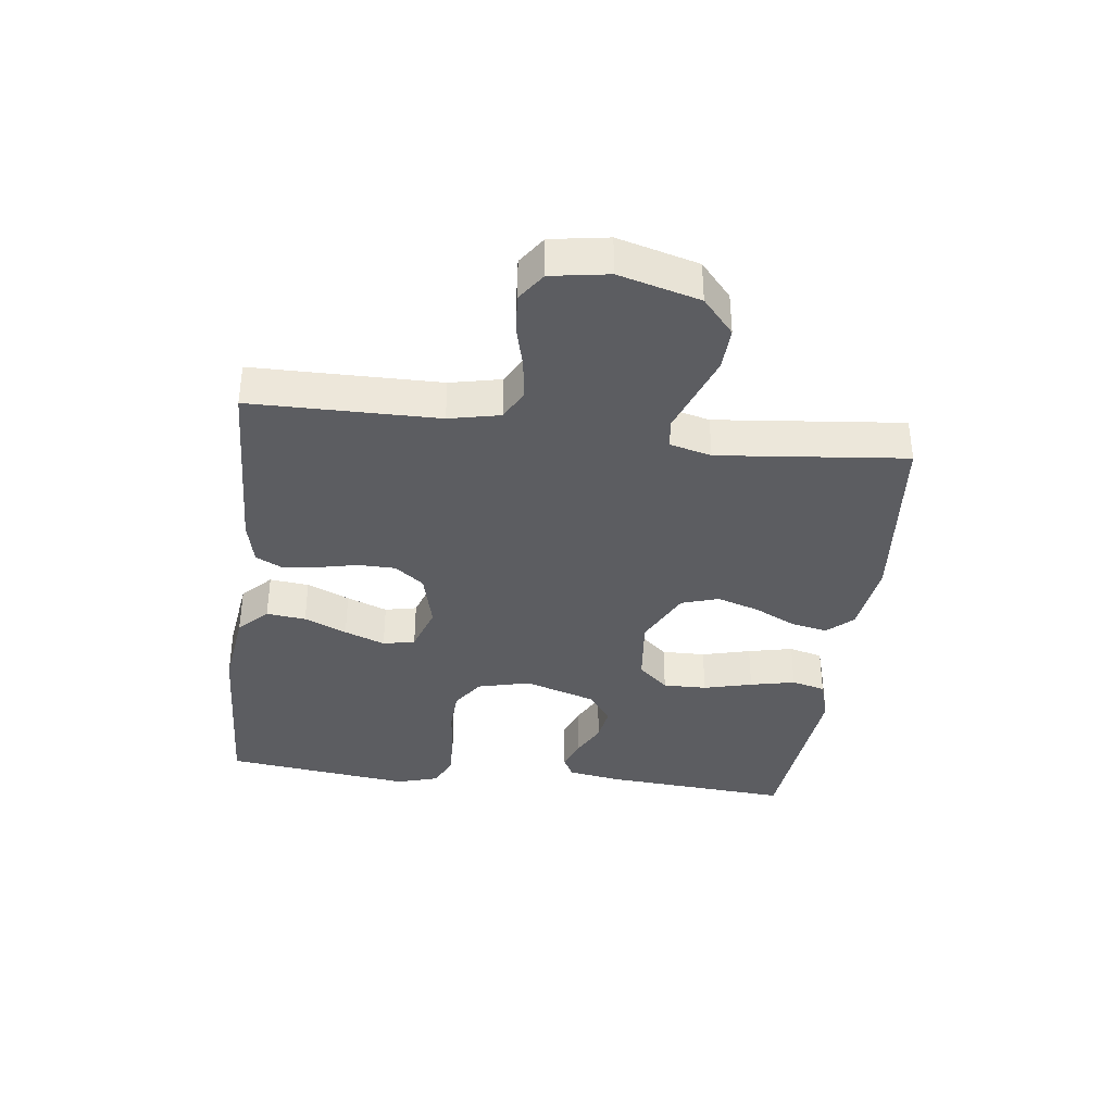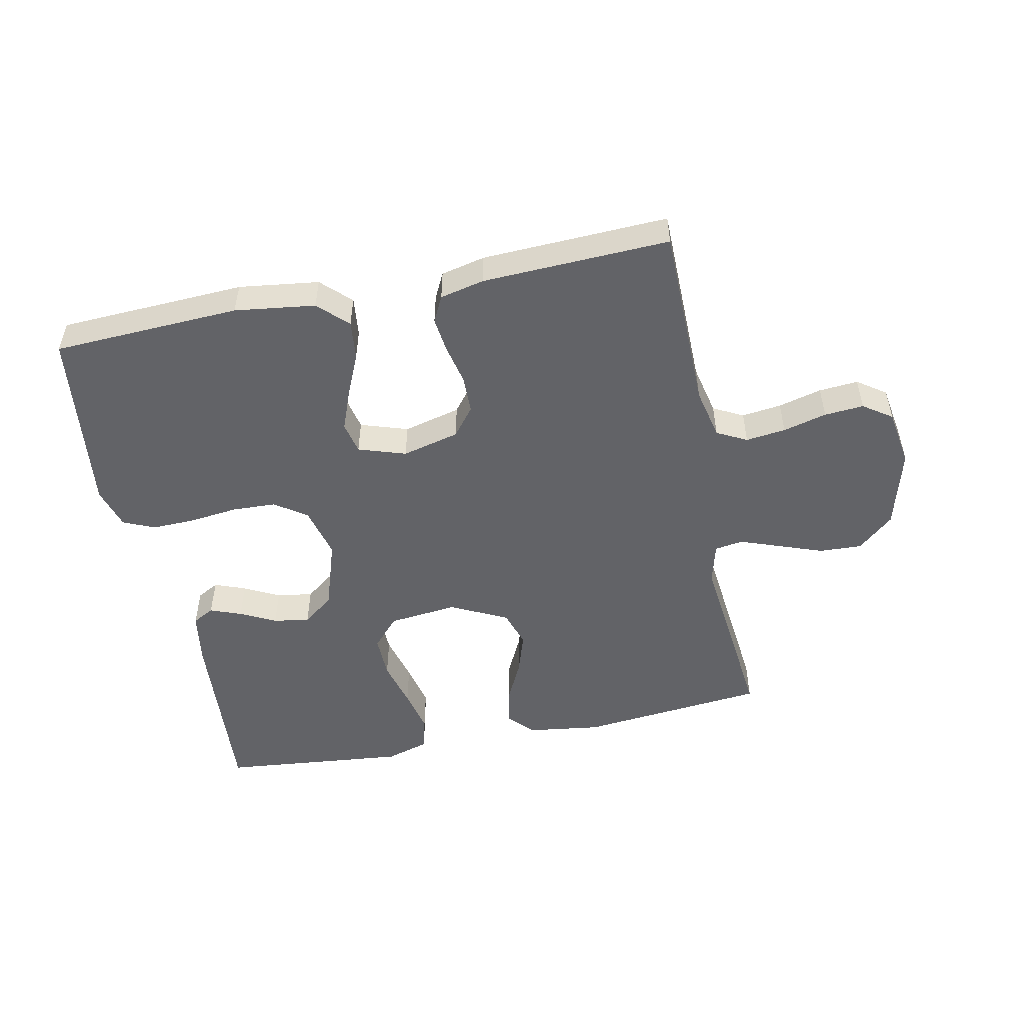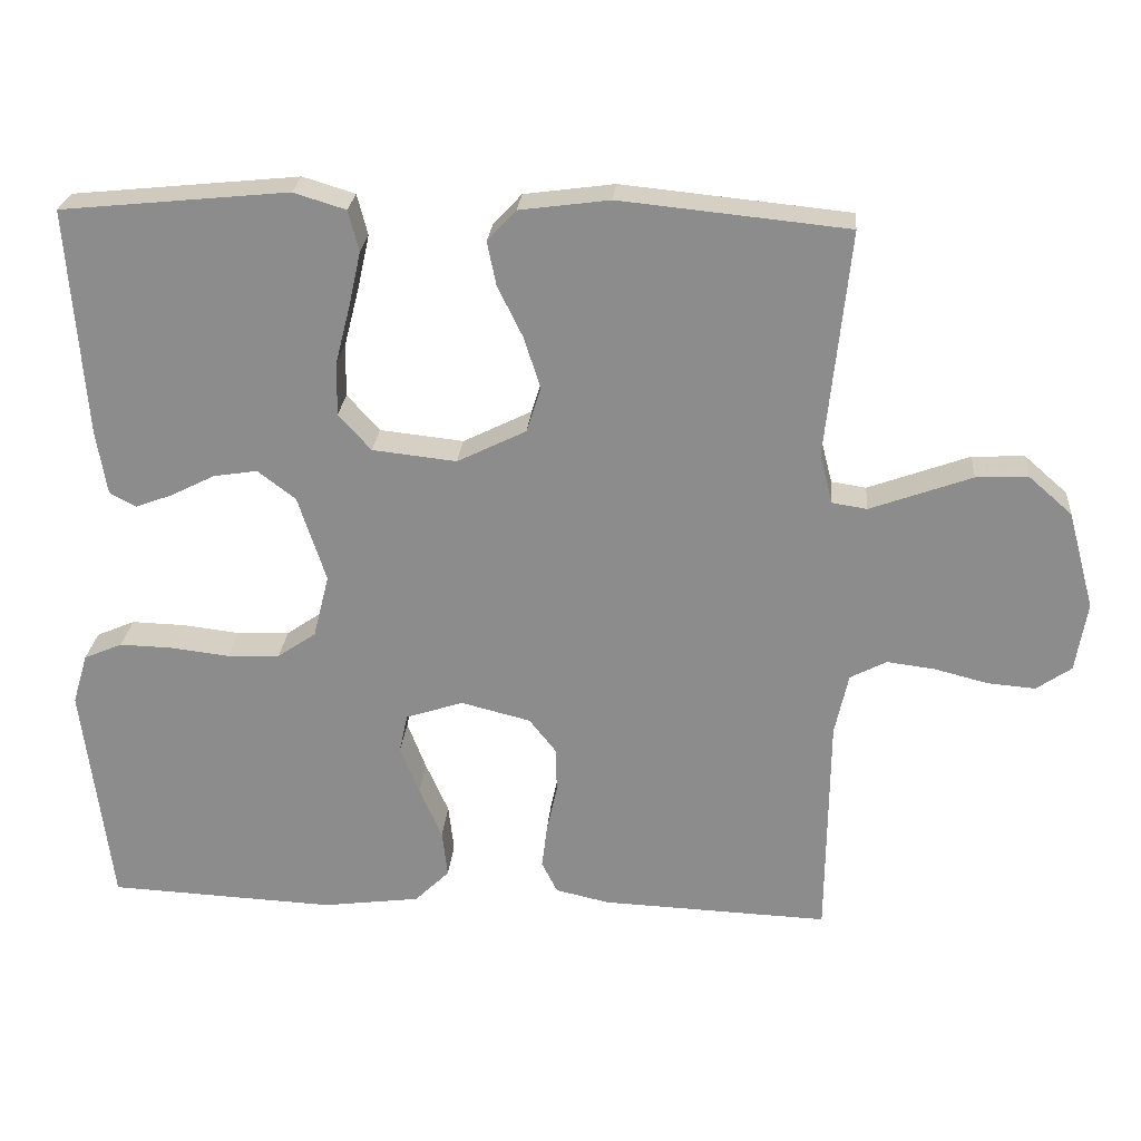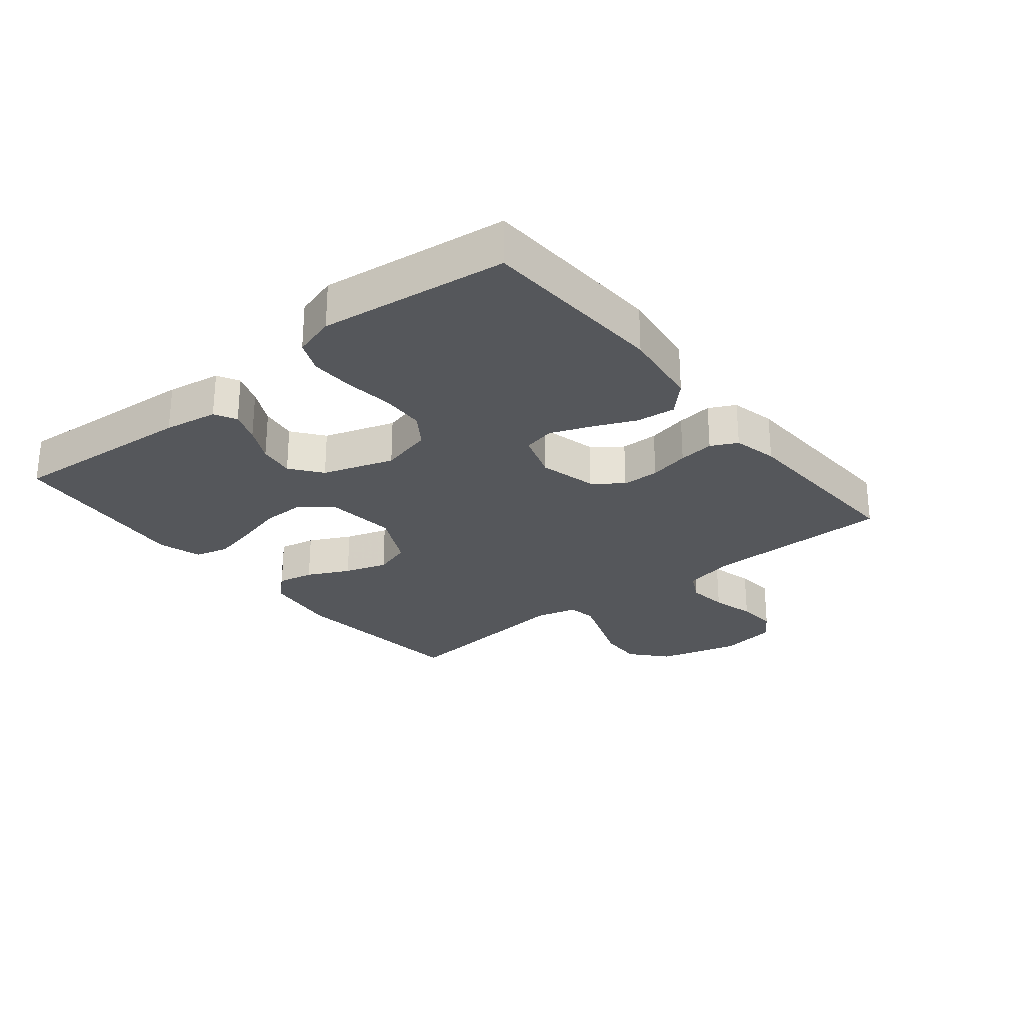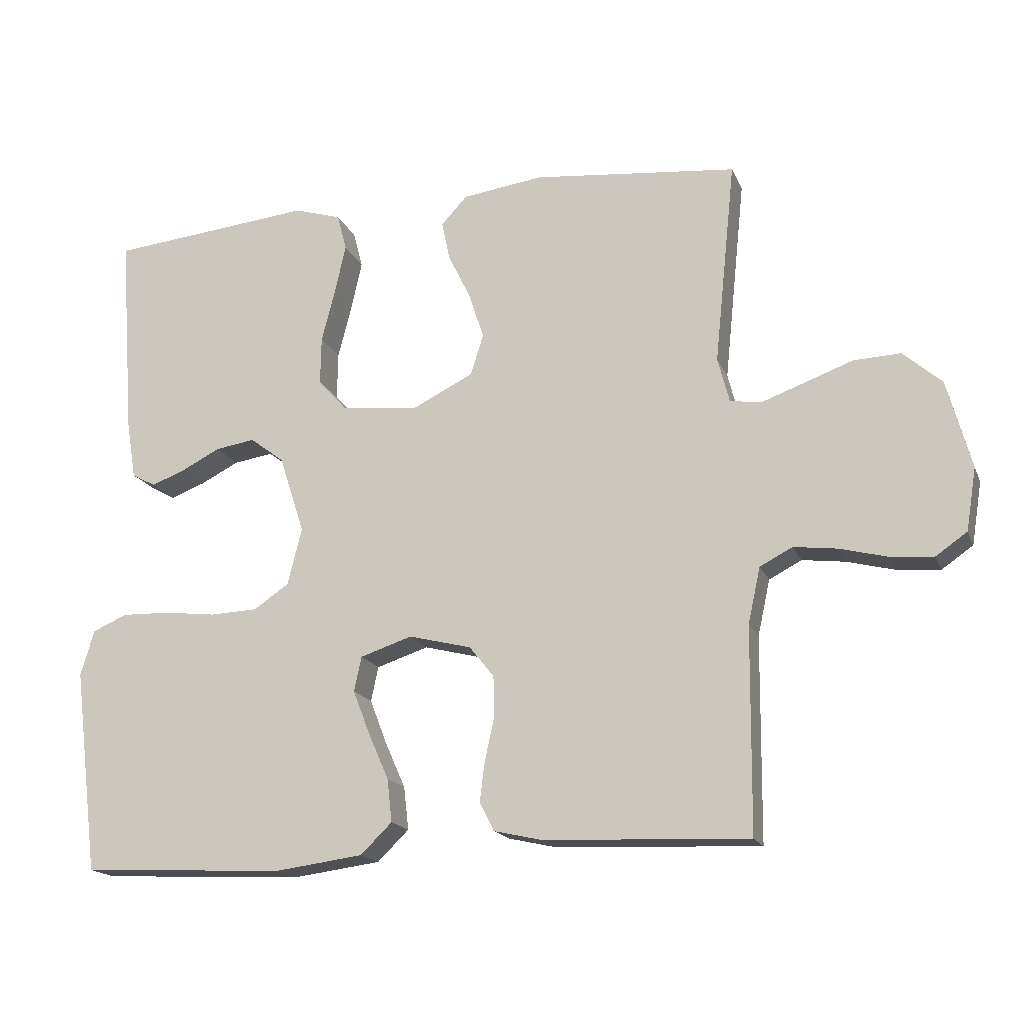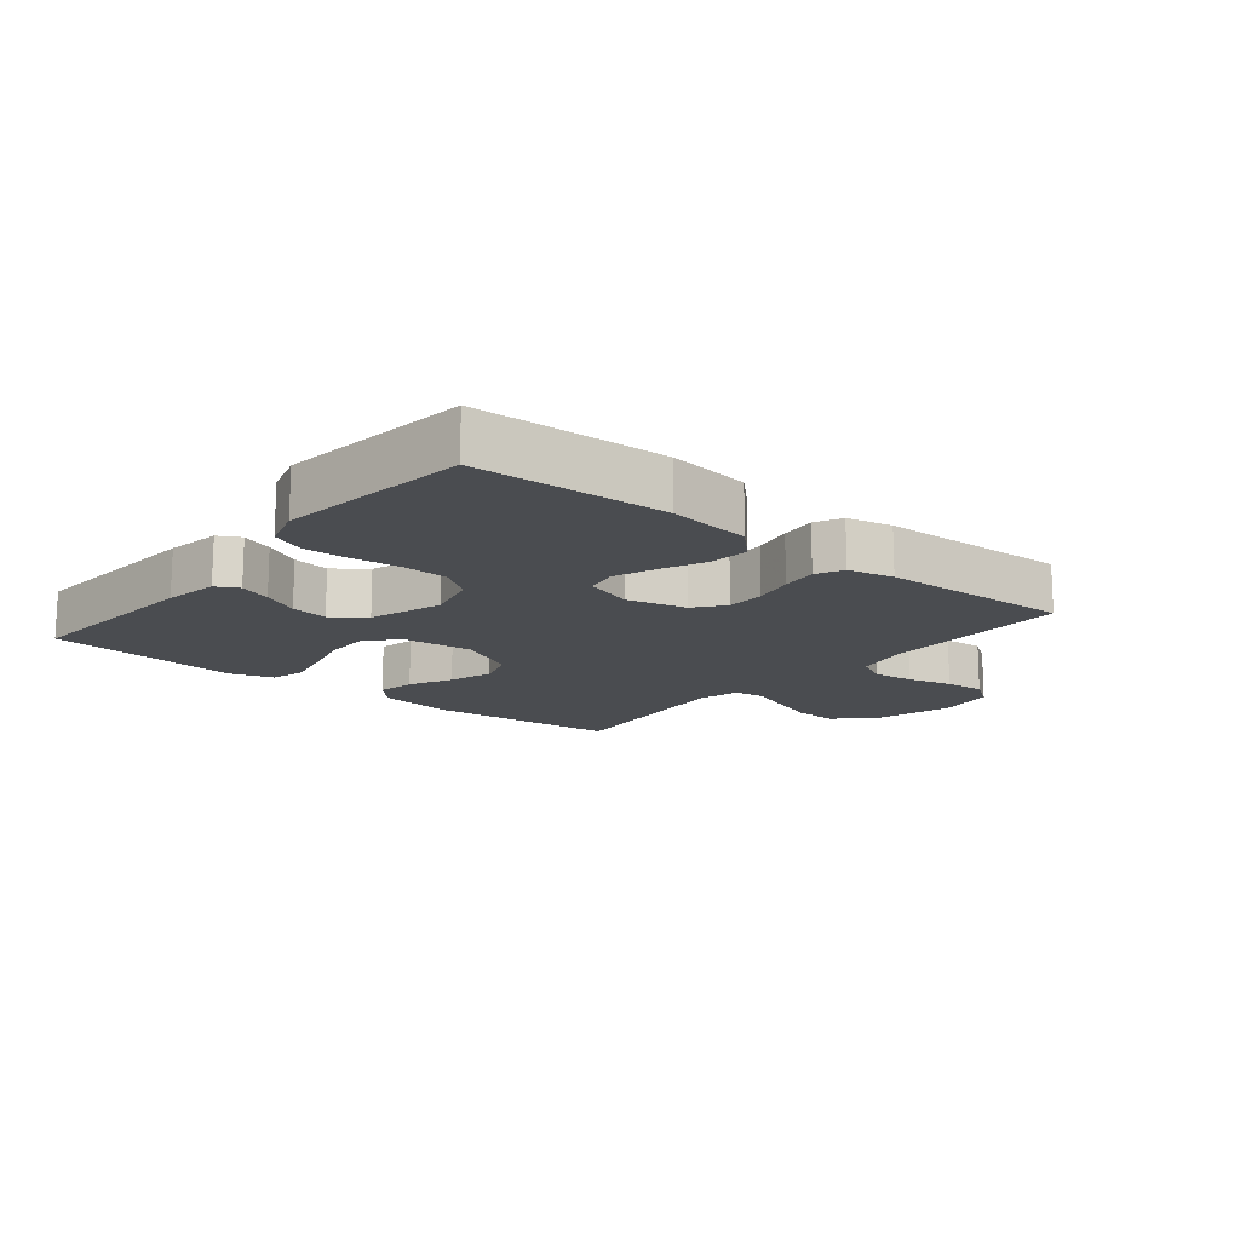
<metadata>
{"format":"obj","ext":"obj","renderer":"f3d","projection":"perspective","resolution":1024,"background":"white","views":[{"elev":-36.9,"azim":-97.2,"up":"+Y"},{"elev":-51.0,"azim":-168.4,"up":"+Y"},{"elev":25.1,"azim":-175.2,"up":"+Z"},{"elev":-26.8,"azim":129.0,"up":"+Y"},{"elev":-17.2,"azim":-162.6,"up":"+Z"},{"elev":-14.9,"azim":140.7,"up":"+Y"}]}
</metadata>
<code>
v 0.5 0.07 0.5
v 0.478 0.07 0.2
v 0.464 0.07 0.114
v 0.429 0.07 0.095
v 0.379 0.07 0.114
v 0.322 0.07 0.143
v 0.264 0.07 0.152
v 0.214 0.07 0.114
v 0.177 0.07 0
v 0.198 0.07 -0.084
v 0.249 0.07 -0.119
v 0.319 0.07 -0.122
v 0.396 0.07 -0.113
v 0.466 0.07 -0.111
v 0.517 0.07 -0.133
v 0.537 0.07 -0.2
v 0.5 0.07 -0.5
v 0.2 0.07 -0.514
v 0.071 0.07 -0.497
v 0.025 0.07 -0.452
v 0.032 0.07 -0.389
v 0.062 0.07 -0.321
v 0.087 0.07 -0.256
v 0.076 0.07 -0.205
v 0 0.07 -0.18
v -0.092 0.07 -0.203
v -0.128 0.07 -0.249
v -0.129 0.07 -0.309
v -0.115 0.07 -0.373
v -0.108 0.07 -0.43
v -0.129 0.07 -0.472
v -0.2 0.07 -0.488
v -0.5 0.07 -0.5
v -0.503 0.07 -0.2
v -0.521 0.07 -0.118
v -0.569 0.07 -0.093
v -0.633 0.07 -0.101
v -0.703 0.07 -0.119
v -0.766 0.07 -0.124
v -0.812 0.07 -0.092
v -0.827 0.07 0
v -0.792 0.07 0.129
v -0.735 0.07 0.179
v -0.666 0.07 0.176
v -0.595 0.07 0.15
v -0.532 0.07 0.127
v -0.486 0.07 0.134
v -0.469 0.07 0.2
v -0.5 0.07 0.5
v -0.2 0.07 0.53
v -0.081 0.07 0.514
v -0.043 0.07 0.473
v -0.055 0.07 0.415
v -0.088 0.07 0.348
v -0.11 0.07 0.28
v -0.091 0.07 0.22
v 0 0.07 0.175
v 0.111 0.07 0.187
v 0.154 0.07 0.235
v 0.153 0.07 0.305
v 0.133 0.07 0.383
v 0.117 0.07 0.455
v 0.131 0.07 0.509
v 0.2 0.07 0.53
v 0.5 0 0.5
v 0.478 0 0.2
v 0.464 0 0.114
v 0.429 0 0.095
v 0.379 0 0.114
v 0.322 0 0.143
v 0.264 0 0.152
v 0.214 0 0.114
v 0.177 0 0
v 0.198 0 -0.084
v 0.249 0 -0.119
v 0.319 0 -0.122
v 0.396 0 -0.113
v 0.466 0 -0.111
v 0.517 0 -0.133
v 0.537 0 -0.2
v 0.5 0 -0.5
v 0.2 0 -0.514
v 0.071 0 -0.497
v 0.025 0 -0.452
v 0.032 0 -0.389
v 0.062 0 -0.321
v 0.087 0 -0.256
v 0.076 0 -0.205
v 0 0 -0.18
v -0.092 0 -0.203
v -0.128 0 -0.249
v -0.129 0 -0.309
v -0.115 0 -0.373
v -0.108 0 -0.43
v -0.129 0 -0.472
v -0.2 0 -0.488
v -0.5 0 -0.5
v -0.503 0 -0.2
v -0.521 0 -0.118
v -0.569 0 -0.093
v -0.633 0 -0.101
v -0.703 0 -0.119
v -0.766 0 -0.124
v -0.812 0 -0.092
v -0.827 0 0
v -0.792 0 0.129
v -0.735 0 0.179
v -0.666 0 0.176
v -0.595 0 0.15
v -0.532 0 0.127
v -0.486 0 0.134
v -0.469 0 0.2
v -0.5 0 0.5
v -0.2 0 0.53
v -0.081 0 0.514
v -0.043 0 0.473
v -0.055 0 0.415
v -0.088 0 0.348
v -0.11 0 0.28
v -0.091 0 0.22
v 0 0 0.175
v 0.111 0 0.187
v 0.154 0 0.235
v 0.153 0 0.305
v 0.133 0 0.383
v 0.117 0 0.455
v 0.131 0 0.509
v 0.2 0 0.53
f 60 61 62 63
f 60 63 64 1
f 51 52 53 54
f 51 54 55
f 48 49 50 51
f 47 48 51 55
f 42 43 44 45
f 42 45 46
f 41 42 46
f 40 41 46 47
f 37 38 39 40
f 36 37 40 47
f 31 32 33 34
f 31 34 35
f 28 29 30 31
f 28 31 35
f 27 28 35 36
f 19 20 21 22
f 19 22 23
f 18 19 23
f 17 18 23 24
f 15 16 17 24
f 12 13 14 15
f 11 12 15 24
f 3 4 5 6
f 1 2 3 6
f 59 60 1 6
f 58 59 6 7
f 57 58 7 8
f 36 47 55 56
f 26 27 36 56
f 25 26 56 57
f 10 11 24 25
f 9 10 25 57
f 8 9 57
f 127 126 125 124
f 65 128 127 124
f 118 117 116 115
f 119 118 115
f 115 114 113 112
f 119 115 112 111
f 109 108 107 106
f 110 109 106
f 110 106 105
f 111 110 105 104
f 104 103 102 101
f 111 104 101 100
f 98 97 96 95
f 99 98 95
f 95 94 93 92
f 99 95 92
f 100 99 92 91
f 86 85 84 83
f 87 86 83
f 87 83 82
f 88 87 82 81
f 88 81 80 79
f 79 78 77 76
f 88 79 76 75
f 70 69 68 67
f 70 67 66 65
f 70 65 124 123
f 71 70 123 122
f 72 71 122 121
f 120 119 111 100
f 120 100 91 90
f 121 120 90 89
f 89 88 75 74
f 121 89 74 73
f 121 73 72
f 1 65 66 2
f 2 66 67 3
f 3 67 68 4
f 4 68 69 5
f 5 69 70 6
f 6 70 71 7
f 7 71 72 8
f 8 72 73 9
f 9 73 74 10
f 10 74 75 11
f 11 75 76 12
f 12 76 77 13
f 13 77 78 14
f 14 78 79 15
f 15 79 80 16
f 16 80 81 17
f 17 81 82 18
f 18 82 83 19
f 19 83 84 20
f 20 84 85 21
f 21 85 86 22
f 22 86 87 23
f 23 87 88 24
f 24 88 89 25
f 25 89 90 26
f 26 90 91 27
f 27 91 92 28
f 28 92 93 29
f 29 93 94 30
f 30 94 95 31
f 31 95 96 32
f 32 96 97 33
f 33 97 98 34
f 34 98 99 35
f 35 99 100 36
f 36 100 101 37
f 37 101 102 38
f 38 102 103 39
f 39 103 104 40
f 40 104 105 41
f 41 105 106 42
f 42 106 107 43
f 43 107 108 44
f 44 108 109 45
f 45 109 110 46
f 46 110 111 47
f 47 111 112 48
f 48 112 113 49
f 49 113 114 50
f 50 114 115 51
f 51 115 116 52
f 52 116 117 53
f 53 117 118 54
f 54 118 119 55
f 55 119 120 56
f 56 120 121 57
f 57 121 122 58
f 58 122 123 59
f 59 123 124 60
f 60 124 125 61
f 61 125 126 62
f 62 126 127 63
f 63 127 128 64
f 64 128 65 1

</code>
